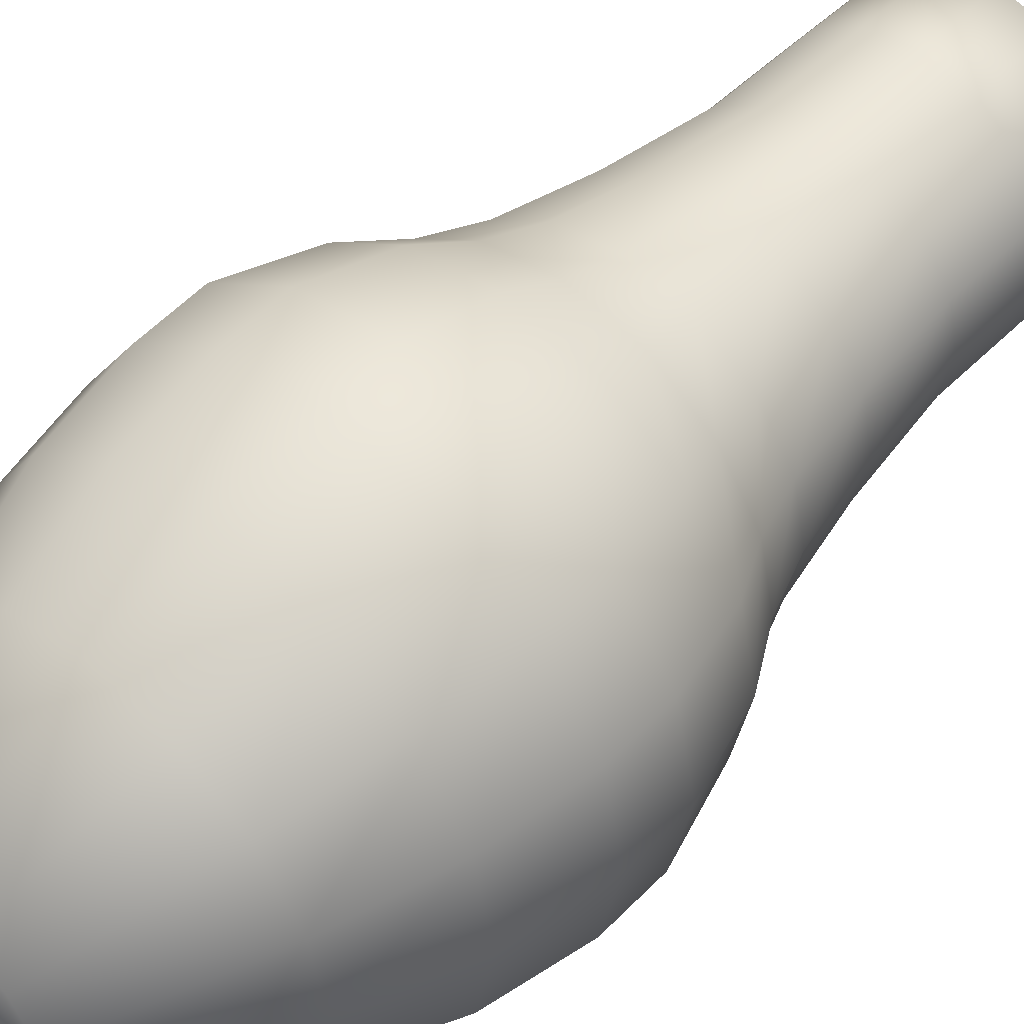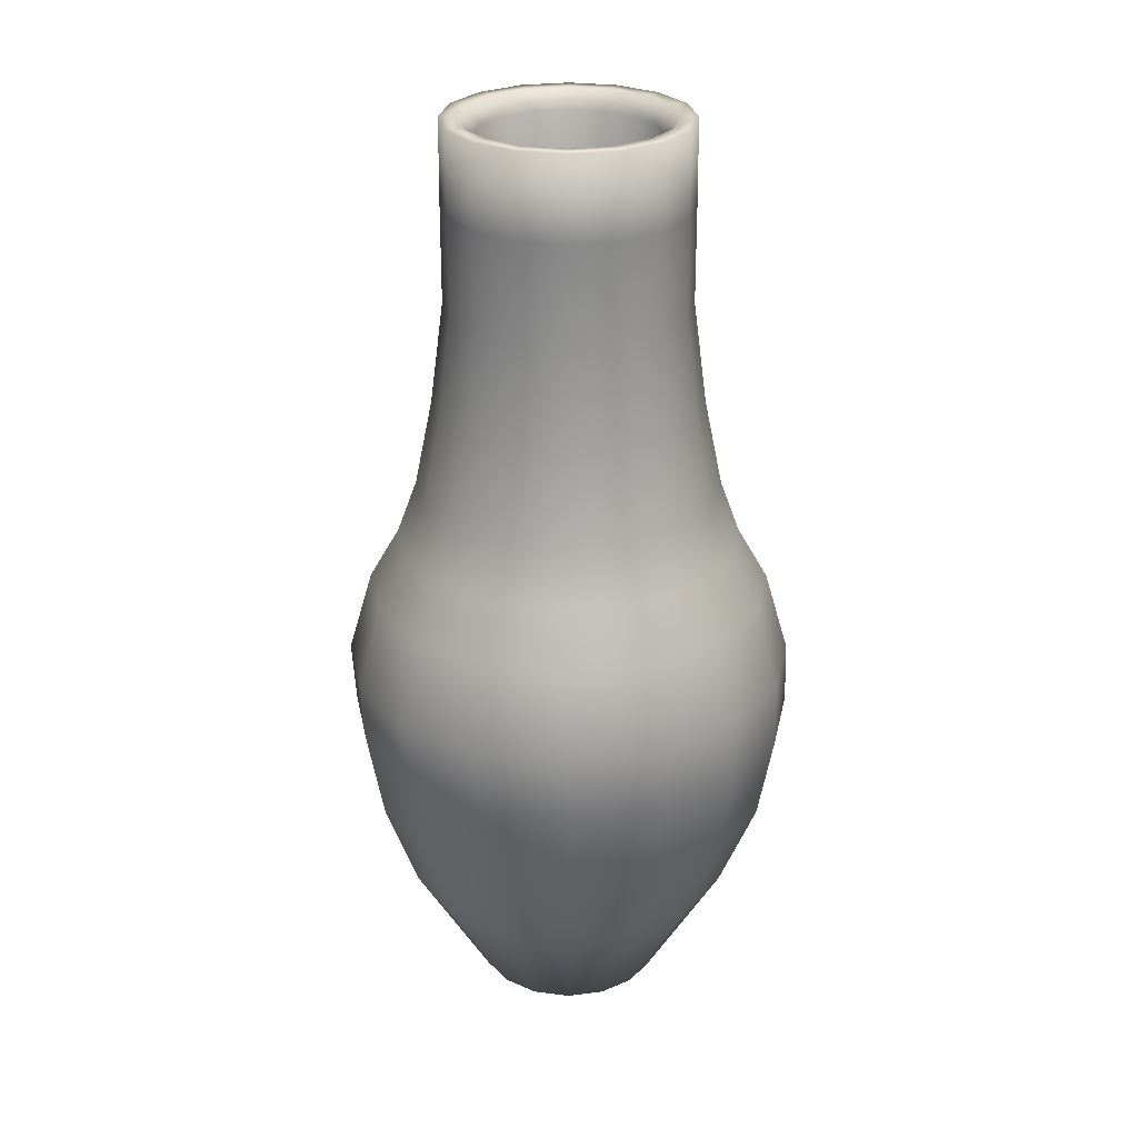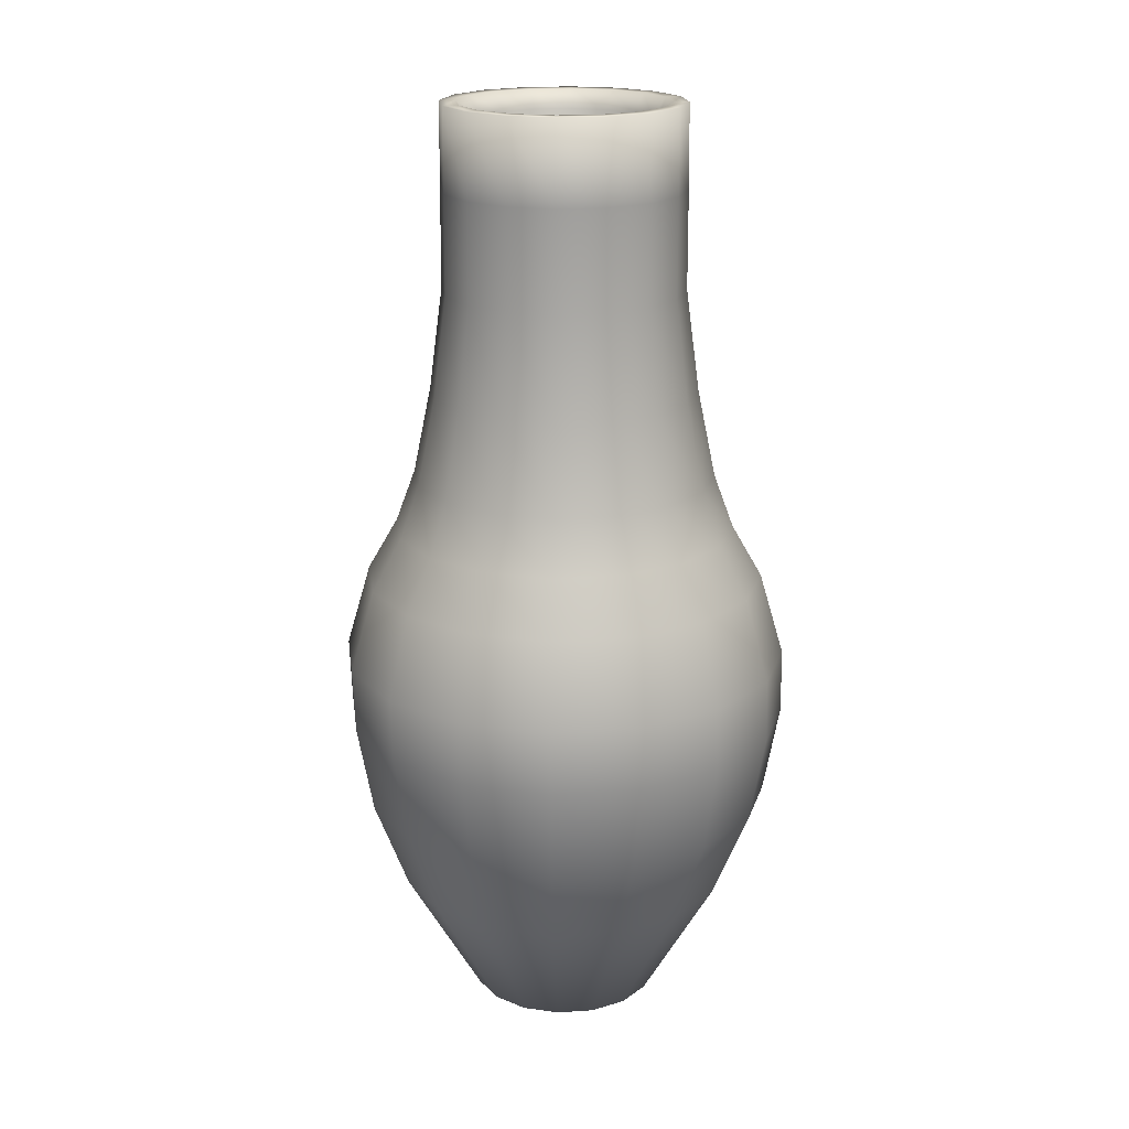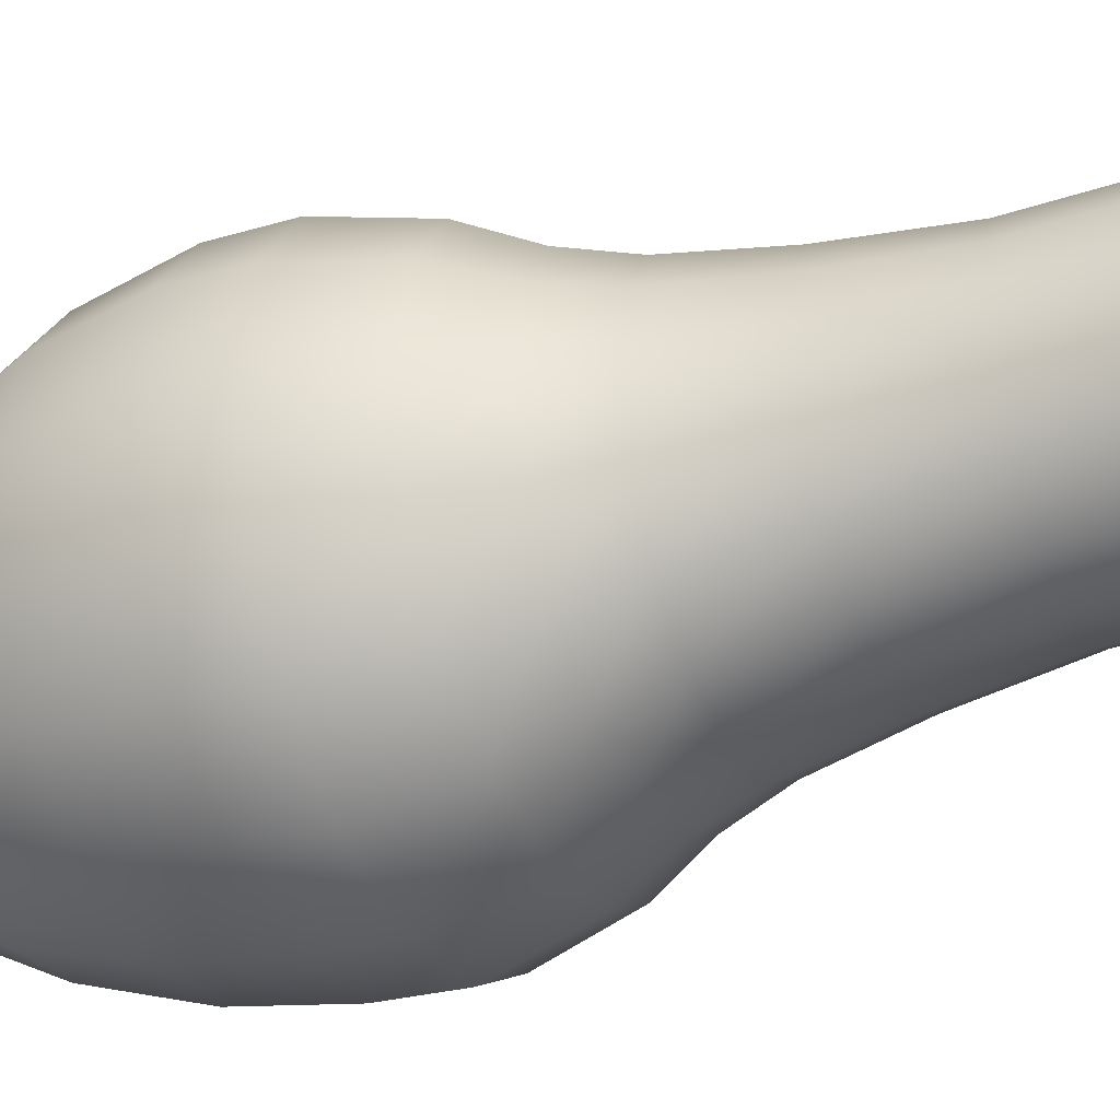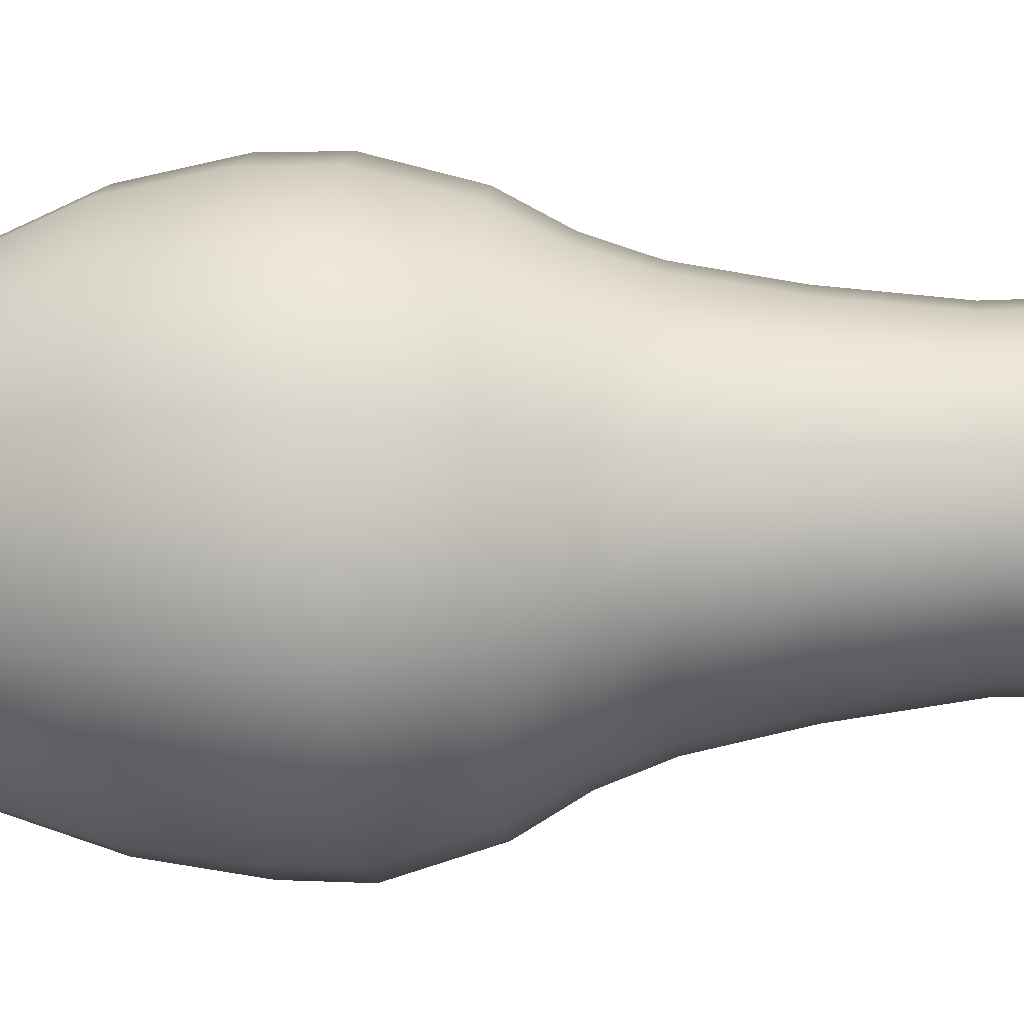
<metadata>
{"format":"obj","ext":"obj","renderer":"f3d","projection":"perspective","resolution":1024,"background":"white","views":[{"elev":50.2,"azim":42.6,"up":"+Z"},{"elev":27.3,"azim":-67.3,"up":"+Y"},{"elev":19.2,"azim":26.3,"up":"+Y"},{"elev":-36.9,"azim":113.3,"up":"+Z"},{"elev":-22.5,"azim":94.4,"up":"+Z"}]}
</metadata>
<code>
o Vase_2
v -1e-06 -0.002285 -0.05336
v 0.02042 -0.002285 -0.0493
v 0.03773 -0.002285 -0.03773
v 0.0493 -0.002285 -0.02042
v 0.05336 -0.002285 0
v 0.0493 -0.002285 0.02042
v 0.03773 -0.002285 0.03773
v 0.02042 -0.002285 0.0493
v -1e-06 -0.002285 0.05336
v -0.02042 -0.002285 0.0493
v -0.03773 -0.002285 0.03773
v -0.0493 -0.002285 0.02042
v -0.05336 -0.002285 -0
v -0.0493 -0.002285 -0.02042
v -0.03773 -0.002285 -0.03773
v -0.02042 -0.002285 -0.0493
v 0.03658 0.2837 -0.08832
v -0.03658 0.2837 0.08832
v 0 0.2837 -0.09559
v 0.08832 0.2837 0.03658
v -0.09559 0.2837 -0
v -0.0676 0.2837 0.0676
v 0 0.2837 0.09559
v 0.0676 0.2837 0.0676
v -0.08832 0.2837 0.03658
v -0.0676 0.2837 -0.0676
v 0.03658 0.2837 0.08832
v -0.03658 0.2837 -0.08832
v 0.0676 0.2837 -0.0676
v 0.09559 0.2837 0
v -0.08832 0.2837 -0.03658
v 0.08832 0.2837 -0.03658
v 0.03676 0.07186 -0.08875
v -0.03676 0.07186 0.08875
v -0 0.07186 -0.09606
v 0.08875 0.07186 0.03676
v -0.09607 0.07186 -0
v -0 0.07186 0.09606
v 0.06793 0.07186 0.06793
v -0.06793 0.07186 0.06793
v -0.06793 0.07186 -0.06793
v 0.03676 0.07186 0.08875
v -0.08875 0.07186 0.03676
v 0.06793 0.07186 -0.06793
v 0.09606 0.07186 -0
v -0.03676 0.07186 -0.08875
v 0.08875 0.07186 -0.03676
v -0.08875 0.07186 -0.03676
v 0.0256 0.5194 -0.06181
v 0.04731 0.5194 -0.04731
v 0.06181 0.5194 0.0256
v 0.04731 0.5194 0.04731
v 0.0669 0.5194 0
v 0.06181 0.5194 -0.0256
v -0.0256 0.5194 0.06181
v -0.04731 0.5194 0.04731
v 0 0.5194 0.0669
v 0.0256 0.5194 0.06181
v -0.06181 0.5194 -0.0256
v -0.04731 0.5194 -0.04731
v -0.0669 0.5194 -0
v -0.06181 0.5194 0.0256
v -0.0256 0.5194 -0.06181
v -0 0.5194 -0.0669
v 0.01867 0.3927 -0.04506
v 0.03449 0.3927 -0.03449
v 0.04506 0.3927 0.01867
v 0.03449 0.3927 0.03449
v 0.04877 0.3927 0
v 0.04506 0.3927 -0.01867
v -0.01867 0.3927 0.04506
v -0.03449 0.3927 0.03449
v 0 0.3927 0.04877
v 0.01867 0.3927 0.04506
v -0.04506 0.3927 -0.01867
v -0.03449 0.3927 -0.03449
v -0.04877 0.3927 0
v -0.04506 0.3927 0.01867
v -0.01867 0.3927 -0.04506
v 0 0.3927 -0.04877
v 0.02736 0.1926 -0.06606
v 0.05056 0.1926 -0.05056
v 0.06606 0.1926 0.02736
v 0.05056 0.1926 0.05056
v 0.0715 0.1926 0
v 0.06606 0.1926 -0.02736
v -0.02736 0.1926 0.06606
v -0.05056 0.1926 0.05056
v 0 0.1926 0.0715
v 0.02736 0.1926 0.06606
v -0.06606 0.1926 -0.02736
v -0.05056 0.1926 -0.05056
v -0.0715 0.1926 0
v -0.06606 0.1926 0.02736
v -0.02736 0.1926 -0.06606
v 0 0.1926 -0.0715
v -0.02222 0.5194 -0.05365
v -0.01929 0.5092 -0.04656
v -0.04106 0.5194 -0.04106
v -0.03564 0.5092 -0.03564
v -0.04656 0.5092 -0.01929
v -0.05365 0.5194 -0.02222
v -0.0504 0.5092 0
v -0.05807 0.5194 -0
v -0.05365 0.5194 0.02222
v -0.04656 0.5092 0.01929
v -0.04106 0.5194 0.04106
v -0.03564 0.5092 0.03564
v -0.01929 0.5092 0.04656
v -0.02222 0.5194 0.05365
v 0 0.5092 0.0504
v 0 0.5194 0.05807
v 0.02222 0.5194 0.05365
v 0.01929 0.5092 0.04656
v 0.04106 0.5194 0.04106
v 0.03564 0.5092 0.03564
v 0.04656 0.5092 0.01929
v 0.05365 0.5194 0.02222
v 0.0504 0.5092 0
v 0.05807 0.5194 0
v 0.05365 0.5194 -0.02222
v 0.04656 0.5092 -0.01929
v 0.04106 0.5194 -0.04106
v 0.03564 0.5092 -0.03564
v 0.01929 0.5092 -0.04656
v 0.02222 0.5194 -0.05365
v 0 0.5092 -0.0504
v 0 0.5194 -0.05807
v 0.04814 0.2085 -0.1162
v 0.04298 0.2546 -0.1038
v -0.04298 0.2546 0.1038
v -0.04814 0.2085 0.1162
v -0 0.2085 -0.1258
v -0 0.2546 -0.1123
v 0.1162 0.2085 0.04814
v 0.1038 0.2546 0.04298
v -0.1123 0.2546 0
v -0.1258 0.2085 0
v 0 0.2546 0.1123
v -0 0.2085 0.1258
v 0.07942 0.2546 0.07942
v 0.08894 0.2085 0.08894
v -0.07942 0.2546 0.07942
v -0.08894 0.2085 0.08894
v -0.07942 0.2546 -0.07942
v -0.08894 0.2085 -0.08894
v 0.04814 0.2085 0.1162
v 0.04298 0.2546 0.1038
v -0.1162 0.2085 0.04814
v -0.1038 0.2546 0.04298
v 0.07942 0.2546 -0.07942
v 0.08894 0.2085 -0.08894
v 0.1258 0.2085 0
v 0.1123 0.2546 0
v -0.04298 0.2546 -0.1038
v -0.04814 0.2085 -0.1162
v 0.1162 0.2085 -0.04814
v 0.1038 0.2546 -0.04298
v -0.1038 0.2546 -0.04298
v -0.1162 0.2085 -0.04814
v 0.02574 0.4733 -0.06215
v 0.03241 0.3133 -0.07825
v 0.02578 0.4186 -0.06223
v 0.02862 0.3617 -0.06909
v -0.03241 0.3133 0.07825
v -0.02574 0.4733 0.06215
v -0.02862 0.3617 0.06909
v -0.02578 0.4186 0.06223
v -0 0.3133 -0.0847
v 0 0.4733 -0.06727
v -0 0.3617 -0.07478
v -0 0.4186 -0.06736
v 0.05989 0.3133 0.05989
v 0.04757 0.4733 0.04757
v 0.05288 0.3617 0.05288
v 0.04763 0.4186 0.04763
v -0.05989 0.3133 0.05989
v -0.04757 0.4733 0.04757
v -0.05288 0.3617 0.05288
v -0.04763 0.4186 0.04763
v 0 0.4733 0.06727
v -0 0.3133 0.0847
v -0 0.4186 0.06736
v -0 0.3617 0.07478
v 0.02574 0.4733 0.06215
v 0.03241 0.3133 0.07825
v 0.02578 0.4186 0.06223
v 0.02862 0.3617 0.06909
v -0.06215 0.4733 0.02574
v -0.07825 0.3133 0.03241
v -0.06223 0.4186 0.02578
v -0.06909 0.3617 0.02862
v -0.05989 0.3133 -0.05989
v -0.04757 0.4733 -0.04757
v -0.05288 0.3617 -0.05288
v -0.04763 0.4186 -0.04763
v 0.06727 0.4733 0
v 0.0847 0.3133 0
v 0.06736 0.4186 0
v 0.07478 0.3617 0
v -0.02574 0.4733 -0.06215
v -0.03241 0.3133 -0.07825
v -0.02578 0.4186 -0.06223
v -0.02862 0.3617 -0.06909
v 0.05989 0.3133 -0.05989
v 0.04757 0.4733 -0.04757
v 0.05288 0.3617 -0.05288
v 0.04763 0.4186 -0.04763
v 0.07825 0.3133 -0.03241
v 0.06215 0.4733 -0.02574
v 0.06909 0.3617 -0.02862
v 0.06223 0.4186 -0.02578
v -0.07825 0.3133 -0.03241
v -0.06215 0.4733 -0.02574
v -0.06909 0.3617 -0.02862
v -0.06223 0.4186 -0.02578
v 0.06215 0.4733 0.02574
v 0.07825 0.3133 0.03241
v 0.06223 0.4186 0.02578
v 0.06909 0.3617 0.02862
v -0.0847 0.3133 -0
v -0.06727 0.4733 0
v -0.07478 0.3617 -0
v -0.06736 0.4186 -0
v 0.04591 0.1233 -0.1063
v 0.0494 0.1732 -0.1147
v -0.04638 0.1732 0.1165
v -0.04289 0.1233 0.1081
v 0.00151 0.1233 -0.1151
v 0.00151 0.1732 -0.1242
v 0.1087 0.1233 0.04532
v 0.1171 0.1732 0.04881
v -0.1236 0.1732 0.000916
v -0.1145 0.1233 0.000916
v 0.00151 0.1732 0.1261
v 0.00151 0.1233 0.1169
v 0.09001 0.1732 0.08941
v 0.08356 0.1233 0.08296
v -0.08699 0.1732 0.08941
v -0.08053 0.1233 0.08296
v -0.08699 0.1732 -0.08758
v -0.08053 0.1233 -0.08113
v 0.04591 0.1233 0.1081
v 0.0494 0.1732 0.1165
v -0.1057 0.1233 0.04532
v -0.1141 0.1732 0.04881
v 0.09001 0.1732 -0.08758
v 0.08356 0.1233 -0.08113
v 0.1175 0.1233 0.000916
v 0.1267 0.1732 0.000916
v -0.04638 0.1732 -0.1147
v -0.04289 0.1233 -0.1063
v 0.1087 0.1233 -0.04349
v 0.1171 0.1732 -0.04698
v -0.1141 0.1732 -0.04698
v -0.1057 0.1233 -0.04349
f 9 8 42 38
f 13 12 43 37
f 6 5 45 36
f 2 1 35 33
f 10 9 38 34
f 12 11 40 43
f 37 234 256 48
f 44 248 253 47
f 141 24 27 148
f 135 232 250 153
f 134 19 17 130
f 15 41 46 16
f 1 2 3 4 5 6 7 8 9 10 11 12 13 14 15 16
f 7 6 36 39
f 43 245 234 37
f 36 231 238 39
f 39 238 243 42
f 1 16 46 35
f 159 31 26 145
f 31 213 193 26
f 14 13 37 48
f 129 226 230 133
f 151 29 32 158
f 154 30 20 136
f 48 256 242 41
f 47 253 249 45
f 42 243 236 38
f 155 28 19 134
f 41 242 252 46
f 18 165 177 22
f 34 228 240 40
f 8 7 39 42
f 158 32 30 154
f 15 14 48 41
f 150 25 21 137
f 3 2 33 44
f 40 240 245 43
f 4 3 44 47
f 143 22 25 150
f 11 10 34 40
f 136 20 24 141
f 148 27 23 139
f 111 73 71 109
f 166 55 56 178
f 197 53 51 217
f 217 51 52 174
f 29 205 209 32
f 181 57 55 166
f 23 182 165 18
f 201 63 64 170
f 30 198 218 20
f 24 173 186 27
f 21 221 213 31
f 178 56 62 189
f 139 23 18 131
f 214 59 60 194
f 20 218 173 24
f 32 209 198 30
f 174 52 58 185
f 28 202 169 19
f 222 61 59 214
f 194 60 63 201
f 27 186 182 23
f 210 54 53 197
f 26 193 202 28
f 189 62 61 222
f 210 206 50 54
f 25 190 221 21
f 185 58 57 181
f 145 26 28 155
f 131 18 22 143
f 137 21 31 159
f 130 17 29 151
f 22 177 190 25
f 17 162 205 29
f 170 64 49 161
f 147 244 237 142
f 157 254 247 152
f 133 230 251 156
f 156 251 241 146
f 152 247 226 129
f 153 250 254 157
f 146 241 255 160
f 149 246 239 144
f 142 237 232 135
f 45 249 231 36
f 144 239 227 132
f 132 227 235 140
f 160 255 233 138
f 35 229 225 33
f 140 235 244 147
f 138 233 246 149
f 46 252 229 35
f 127 80 65 125
f 119 69 67 117
f 122 70 69 119
f 125 65 66 124
f 109 71 72 108
f 114 74 73 111
f 117 67 68 116
f 103 77 75 101
f 106 78 77 103
f 107 56 55 110
f 98 79 80 127
f 101 75 76 100
f 108 72 78 106
f 116 68 74 114
f 124 66 70 122
f 72 88 94 78
f 128 64 63 97
f 110 55 57 112
f 104 61 62 105
f 113 58 52 115
f 112 57 58 113
f 99 60 59 102
f 123 50 49 126
f 120 53 54 121
f 102 59 61 104
f 115 52 51 118
f 105 62 56 107
f 118 51 53 120
f 97 63 60 99
f 121 54 50 123
f 126 49 64 128
f 96 95 92 91 93 94 88 87 89 90 84 83 85 86 82 81
f 69 85 83 67
f 76 92 95 79
f 66 82 86 70
f 80 96 81 65
f 71 87 88 72
f 79 95 96 80
f 73 89 87 71
f 78 94 93 77
f 68 84 90 74
f 74 90 89 73
f 75 91 92 76
f 65 81 82 66
f 70 86 85 69
f 77 93 91 75
f 67 83 84 68
f 126 125 124 123
f 118 117 116 115
f 120 119 117 118
f 123 124 122 121
f 110 109 108 107
f 112 111 109 110
f 115 116 114 113
f 102 101 100 99
f 104 103 101 102
f 107 108 106 105
f 99 100 98 97
f 128 127 125 126
f 97 98 127 128
f 105 106 103 104
f 113 114 111 112
f 121 122 119 120
f 100 76 79 98
f 148 147 142 141
f 158 157 152 151
f 134 133 156 155
f 155 156 146 145
f 130 129 133 134
f 154 153 157 158
f 145 146 160 159
f 150 149 144 143
f 136 135 153 154
f 141 142 135 136
f 143 144 132 131
f 131 132 140 139
f 159 160 138 137
f 151 152 129 130
f 139 140 147 148
f 137 138 149 150
f 38 236 228 34
f 5 4 47 45
f 19 169 162 17
f 182 184 167 165
f 184 183 168 167
f 183 181 166 168
f 165 167 179 177
f 167 168 180 179
f 168 166 178 180
f 190 192 223 221
f 192 191 224 223
f 191 189 222 224
f 186 188 184 182
f 188 187 183 184
f 187 185 181 183
f 218 220 175 173
f 220 219 176 175
f 219 217 174 176
f 173 175 188 186
f 175 176 187 188
f 176 174 185 187
f 162 164 207 205
f 164 163 208 207
f 163 161 206 208
f 198 200 220 218
f 200 199 219 220
f 199 197 217 219
f 205 207 211 209
f 207 208 212 211
f 208 206 210 212
f 221 223 215 213
f 223 224 216 215
f 224 222 214 216
f 177 179 192 190
f 179 180 191 192
f 180 178 189 191
f 202 204 171 169
f 204 203 172 171
f 203 201 170 172
f 169 171 164 162
f 171 172 163 164
f 172 170 161 163
f 213 215 195 193
f 215 216 196 195
f 216 214 194 196
f 193 195 204 202
f 195 196 203 204
f 196 194 201 203
f 209 211 200 198
f 211 212 199 200
f 212 210 197 199
f 50 206 161 49
f 244 243 238 237
f 254 253 248 247
f 230 229 252 251
f 251 252 242 241
f 226 225 229 230
f 250 249 253 254
f 241 242 256 255
f 246 245 240 239
f 232 231 249 250
f 237 238 231 232
f 239 240 228 227
f 227 228 236 235
f 255 256 234 233
f 247 248 225 226
f 235 236 243 244
f 233 234 245 246
f 33 225 248 44

</code>
